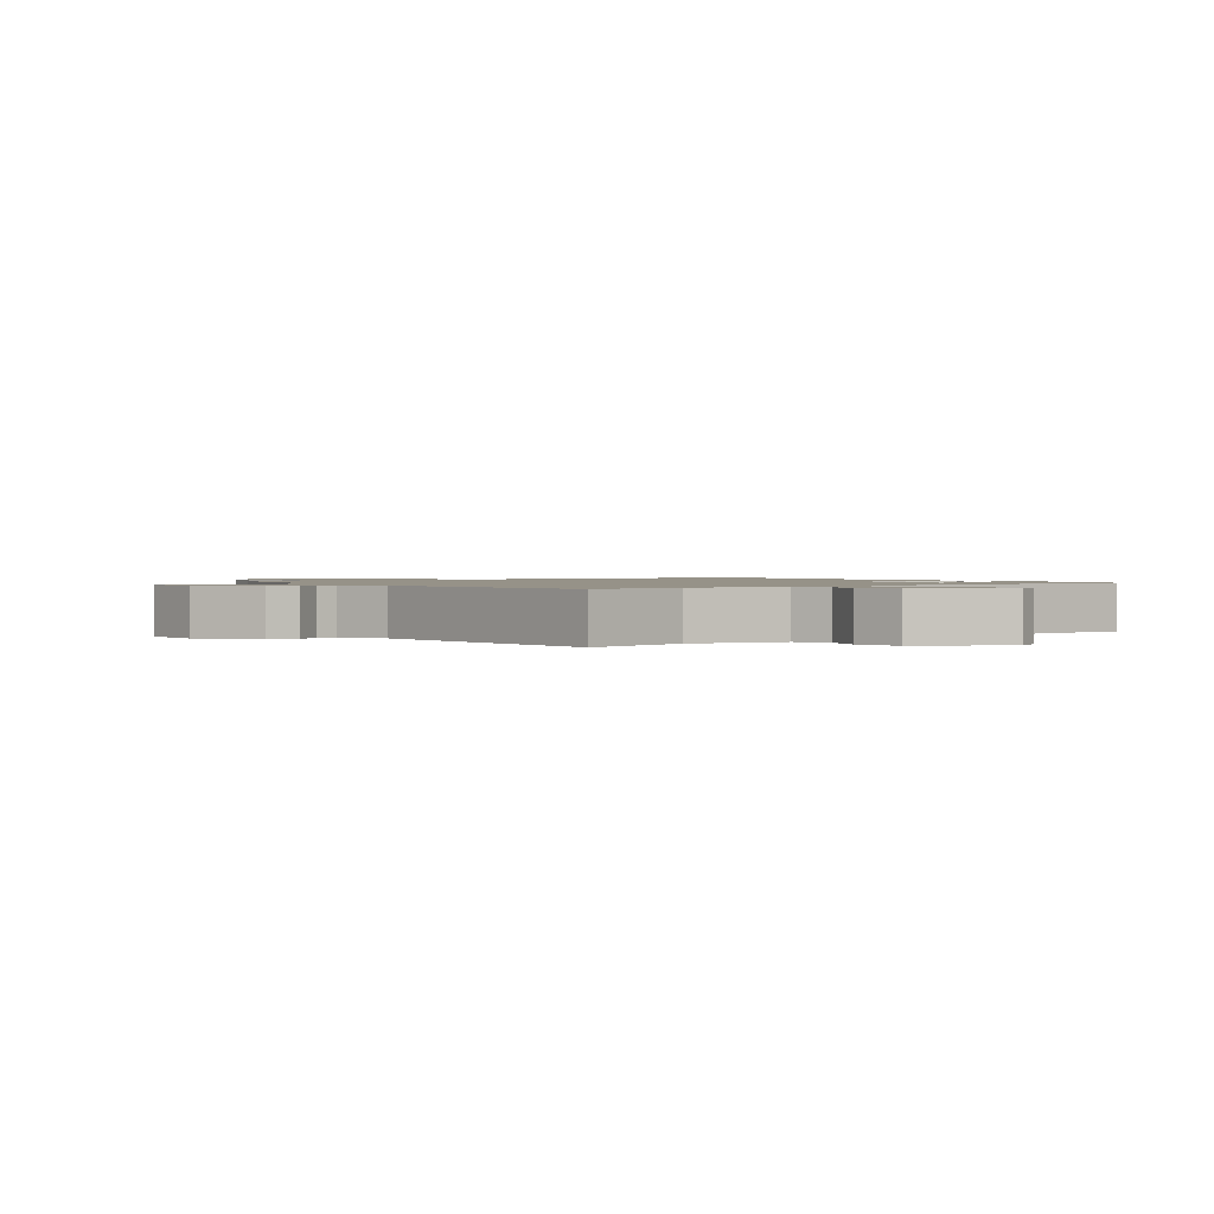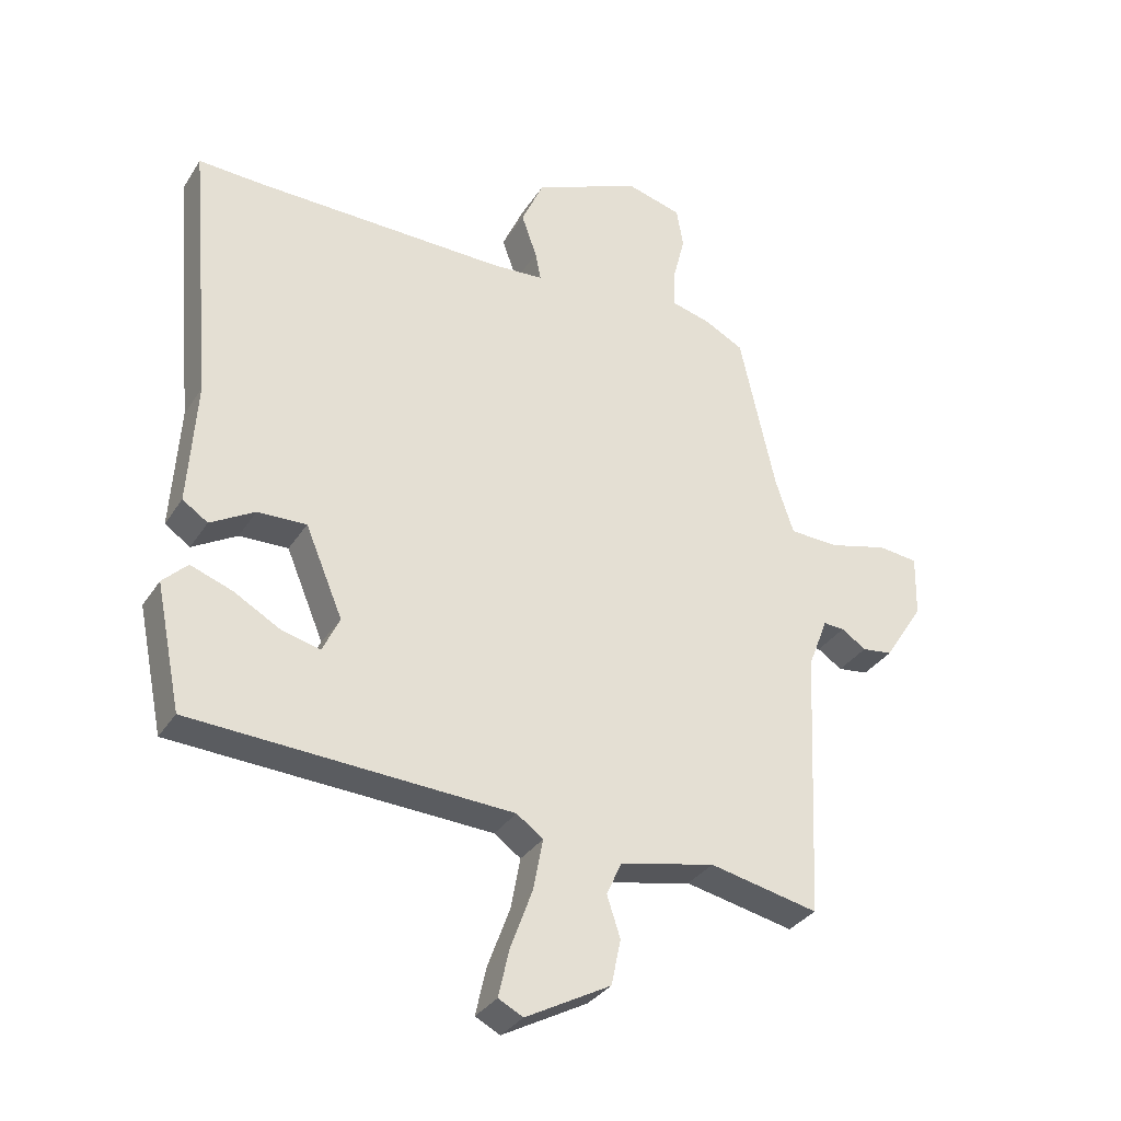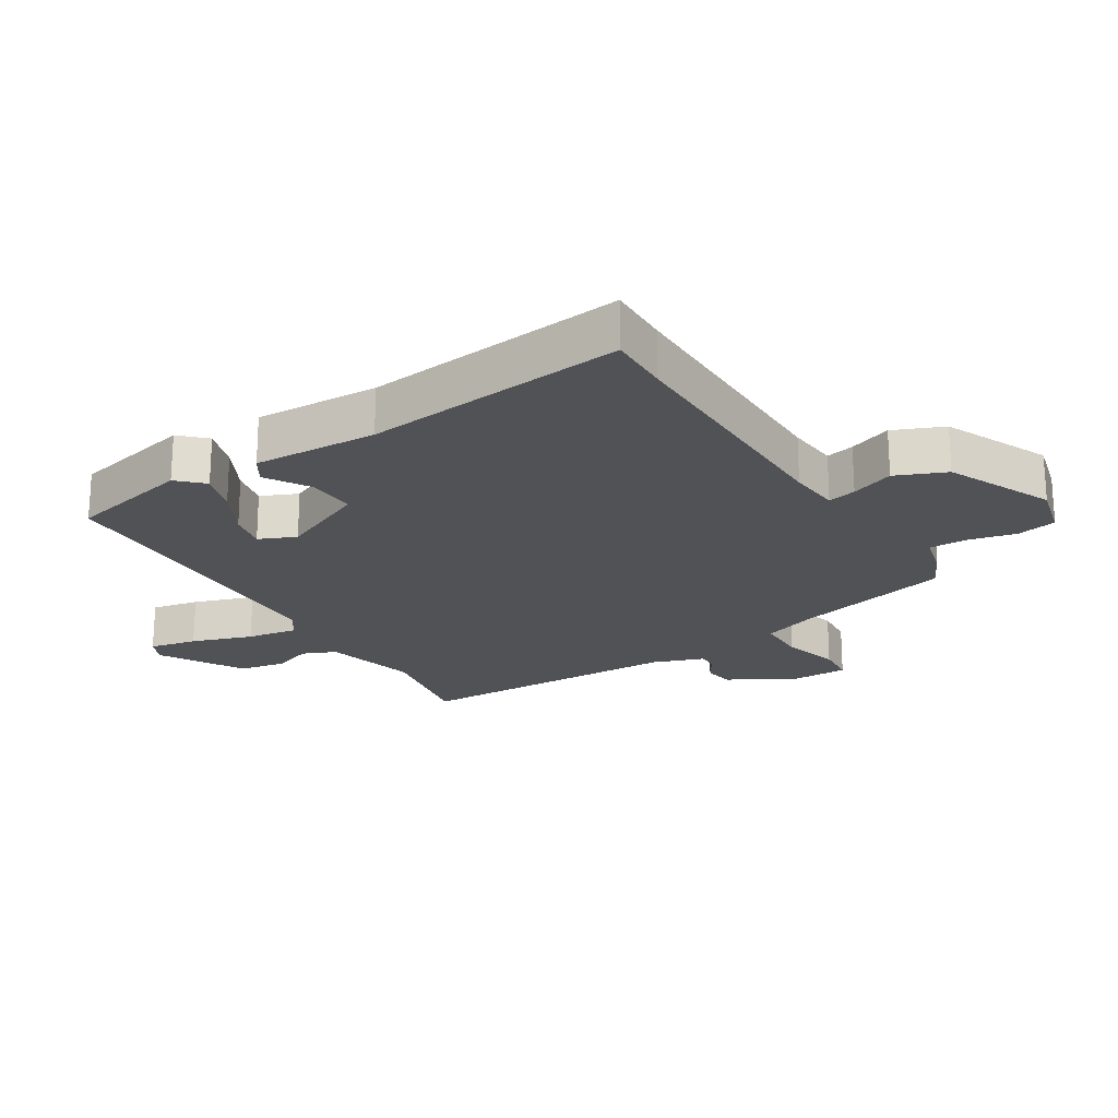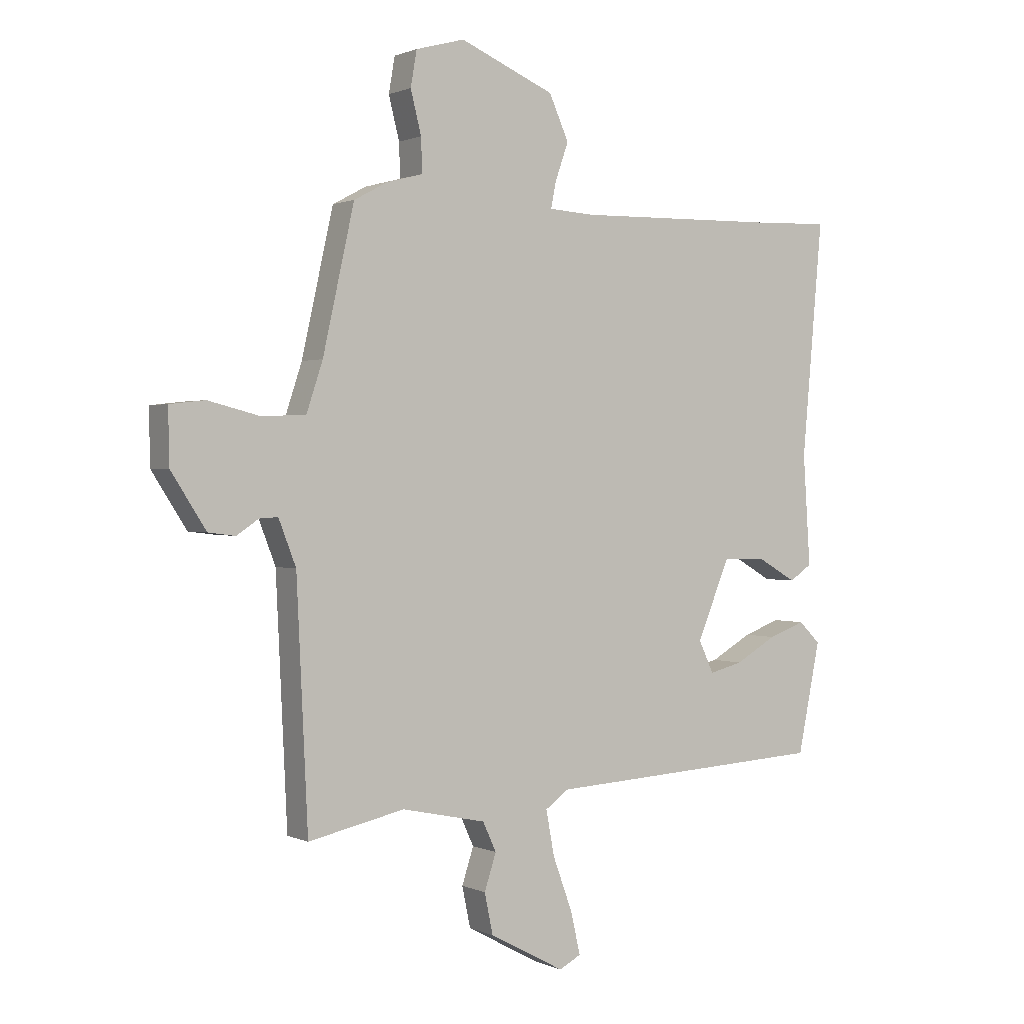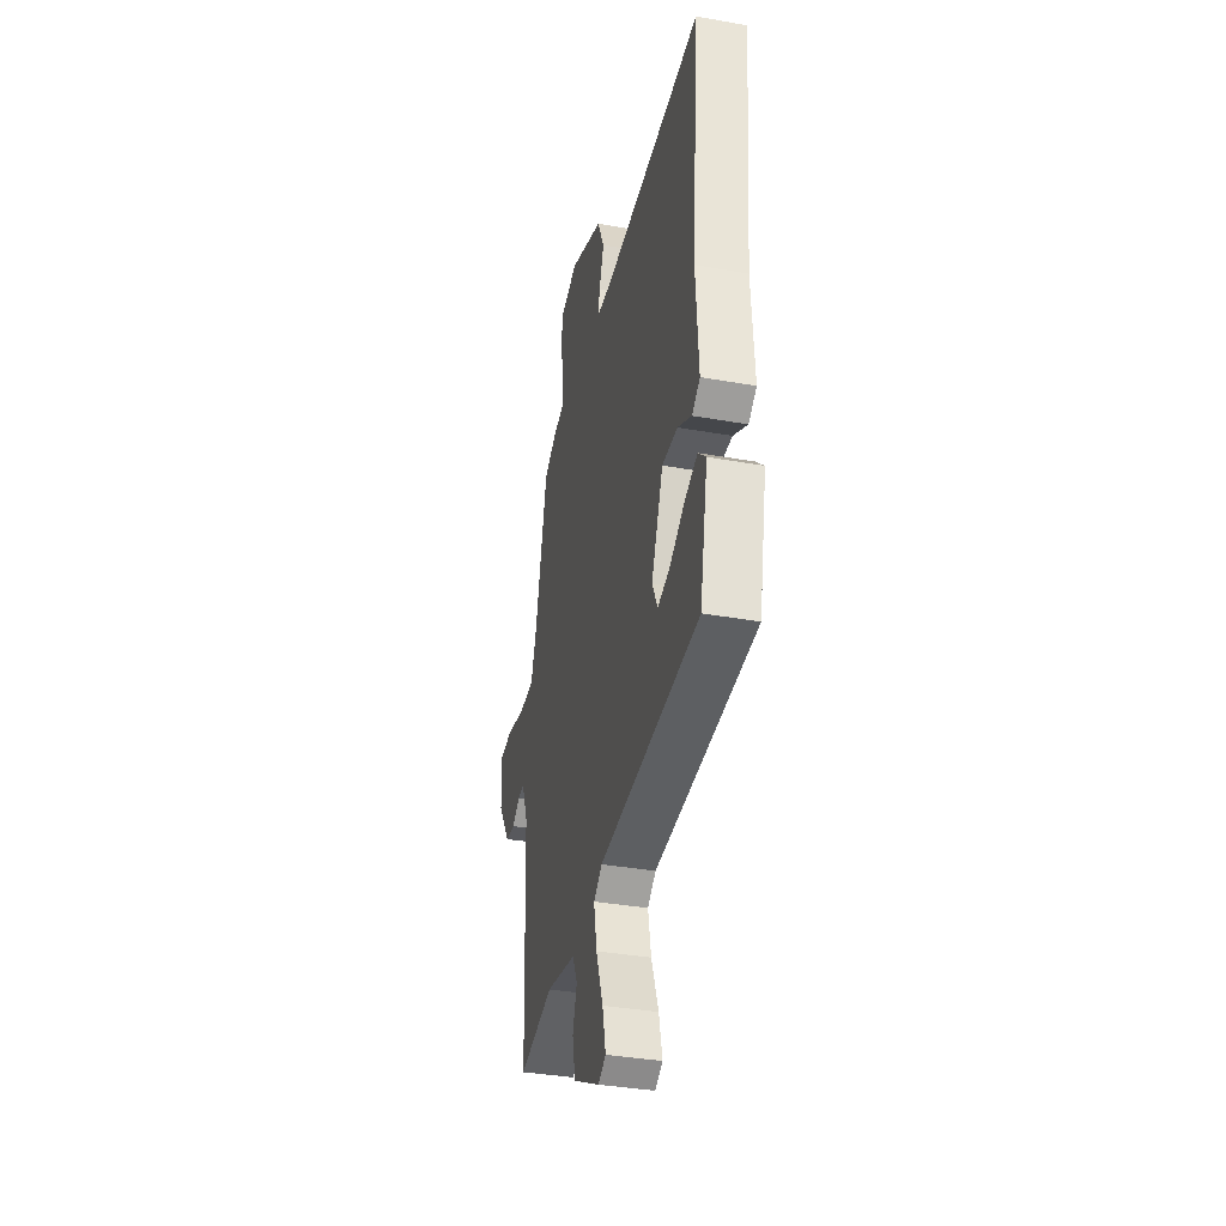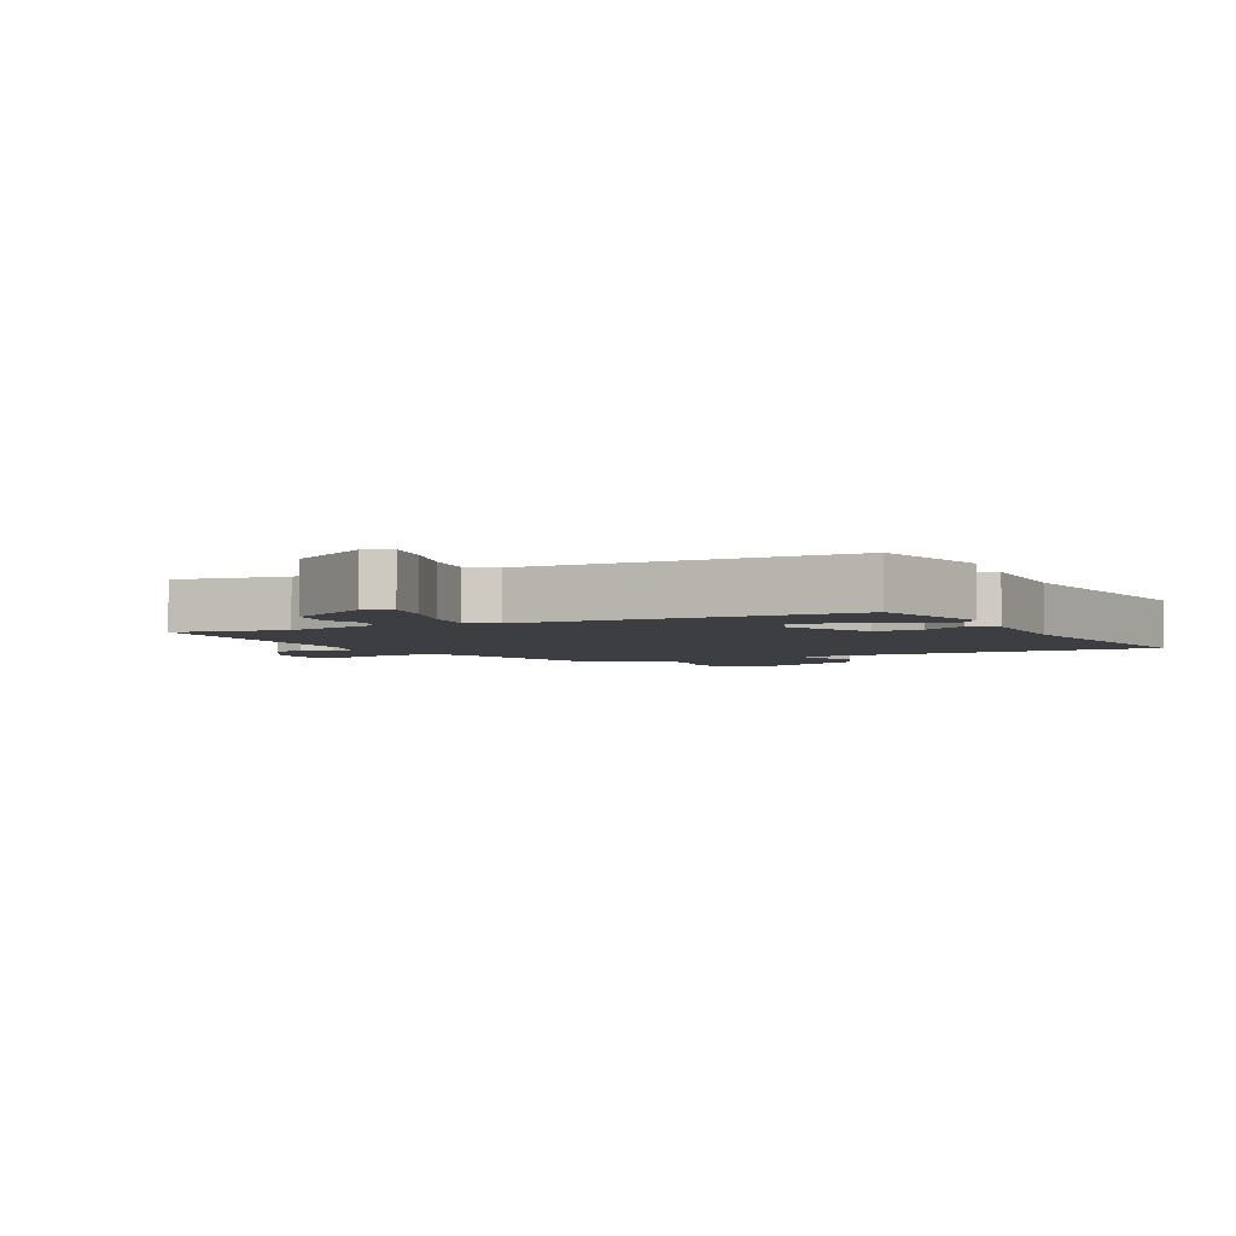
<metadata>
{"format":"obj","ext":"obj","renderer":"f3d","projection":"perspective","resolution":1024,"background":"white","views":[{"elev":1.2,"azim":143.8,"up":"+Y"},{"elev":-32.6,"azim":-27.6,"up":"+Z"},{"elev":-21.3,"azim":-56.6,"up":"+Y"},{"elev":1.0,"azim":147.1,"up":"+Z"},{"elev":-36.7,"azim":-103.0,"up":"+Z"},{"elev":-3.6,"azim":-151.5,"up":"+Y"}]}
</metadata>
<code>
v 0.427 0.07 0.483
v 0.483 0.07 0.232
v 0.512 0.07 0.145
v 0.591 0.07 0.142
v 0.682 0.07 0.165
v 0.745 0.07 0.158
v 0.743 0.07 0.061
v 0.681 0.07 -0.035
v 0.633 0.07 -0.041
v 0.594 0.07 -0.015
v 0.561 0.07 -0.013
v 0.53 0.07 -0.093
v 0.51 0.07 -0.519
v 0.338 0.07 -0.482
v 0.188 0.07 -0.514
v 0.164 0.07 -0.566
v 0.185 0.07 -0.63
v 0.17 0.07 -0.702
v 0.036 0.07 -0.774
v -0.003 0.07 -0.754
v 0.014 0.07 -0.679
v 0.049 0.07 -0.584
v 0.064 0.07 -0.504
v 0.022 0.07 -0.474
v -0.482 0.07 -0.446
v -0.522 0.07 -0.25
v -0.483 0.07 -0.212
v -0.417 0.07 -0.236
v -0.343 0.07 -0.278
v -0.283 0.07 -0.293
v -0.256 0.07 -0.236
v -0.315 0.07 -0.095
v -0.392 0.07 -0.097
v -0.462 0.07 -0.137
v -0.502 0.07 -0.11
v -0.489 0.07 0.086
v -0.526 0.07 0.501
v -0.427 0.07 0.496
v -0.027 0.07 0.487
v 0.055 0.07 0.492
v 0.046 0.07 0.537
v 0.022 0.07 0.605
v 0.057 0.07 0.683
v 0.226 0.07 0.754
v 0.313 0.07 0.73
v 0.324 0.07 0.667
v 0.305 0.07 0.592
v 0.303 0.07 0.532
v 0.367 0.07 0.515
v 0.427 0 0.483
v 0.483 0 0.232
v 0.512 0 0.145
v 0.591 0 0.142
v 0.682 0 0.165
v 0.745 0 0.158
v 0.743 0 0.061
v 0.681 0 -0.035
v 0.633 0 -0.041
v 0.594 0 -0.015
v 0.561 0 -0.013
v 0.53 0 -0.093
v 0.51 0 -0.519
v 0.338 0 -0.482
v 0.188 0 -0.514
v 0.164 0 -0.566
v 0.185 0 -0.63
v 0.17 0 -0.702
v 0.036 0 -0.774
v -0.003 0 -0.754
v 0.014 0 -0.679
v 0.049 0 -0.584
v 0.064 0 -0.504
v 0.022 0 -0.474
v -0.482 0 -0.446
v -0.522 0 -0.25
v -0.483 0 -0.212
v -0.417 0 -0.236
v -0.343 0 -0.278
v -0.283 0 -0.293
v -0.256 0 -0.236
v -0.315 0 -0.095
v -0.392 0 -0.097
v -0.462 0 -0.137
v -0.502 0 -0.11
v -0.489 0 0.086
v -0.526 0 0.501
v -0.427 0 0.496
v -0.027 0 0.487
v 0.055 0 0.492
v 0.046 0 0.537
v 0.022 0 0.605
v 0.057 0 0.683
v 0.226 0 0.754
v 0.313 0 0.73
v 0.324 0 0.667
v 0.305 0 0.592
v 0.303 0 0.532
v 0.367 0 0.515
f 48 49 1 2
f 45 46 47
f 44 45 47
f 43 44 47
f 42 43 47
f 41 42 47
f 40 41 47 48
f 36 37 38
f 36 38 39
f 35 36 39
f 34 35 39
f 33 34 39
f 32 33 39 40
f 27 28 29
f 26 27 29
f 25 26 29
f 24 25 29 30
f 20 21 22
f 19 20 22
f 18 19 22
f 17 18 22
f 16 17 22
f 15 16 22 23
f 14 15 23 24
f 12 13 14
f 24 30 31
f 14 24 31
f 12 14 31
f 11 12 31
f 8 9 10
f 7 8 10
f 6 7 10
f 5 6 10
f 4 5 10
f 48 2 3
f 40 48 3
f 32 40 3
f 31 32 3
f 11 31 3
f 3 4 10 11
f 51 50 98 97
f 96 95 94
f 96 94 93
f 96 93 92
f 96 92 91
f 96 91 90
f 97 96 90 89
f 87 86 85
f 88 87 85
f 88 85 84
f 88 84 83
f 88 83 82
f 89 88 82 81
f 78 77 76
f 78 76 75
f 78 75 74
f 79 78 74 73
f 71 70 69
f 71 69 68
f 71 68 67
f 71 67 66
f 71 66 65
f 72 71 65 64
f 73 72 64 63
f 63 62 61
f 80 79 73
f 80 73 63
f 80 63 61
f 80 61 60
f 59 58 57
f 59 57 56
f 59 56 55
f 59 55 54
f 59 54 53
f 52 51 97
f 52 97 89
f 52 89 81
f 52 81 80
f 52 80 60
f 60 59 53 52
f 1 50 51 2
f 2 51 52 3
f 3 52 53 4
f 4 53 54 5
f 5 54 55 6
f 6 55 56 7
f 7 56 57 8
f 8 57 58 9
f 9 58 59 10
f 10 59 60 11
f 11 60 61 12
f 12 61 62 13
f 13 62 63 14
f 14 63 64 15
f 15 64 65 16
f 16 65 66 17
f 17 66 67 18
f 18 67 68 19
f 19 68 69 20
f 20 69 70 21
f 21 70 71 22
f 22 71 72 23
f 23 72 73 24
f 24 73 74 25
f 25 74 75 26
f 26 75 76 27
f 27 76 77 28
f 28 77 78 29
f 29 78 79 30
f 30 79 80 31
f 31 80 81 32
f 32 81 82 33
f 33 82 83 34
f 34 83 84 35
f 35 84 85 36
f 36 85 86 37
f 37 86 87 38
f 38 87 88 39
f 39 88 89 40
f 40 89 90 41
f 41 90 91 42
f 42 91 92 43
f 43 92 93 44
f 44 93 94 45
f 45 94 95 46
f 46 95 96 47
f 47 96 97 48
f 48 97 98 49
f 49 98 50 1

</code>
